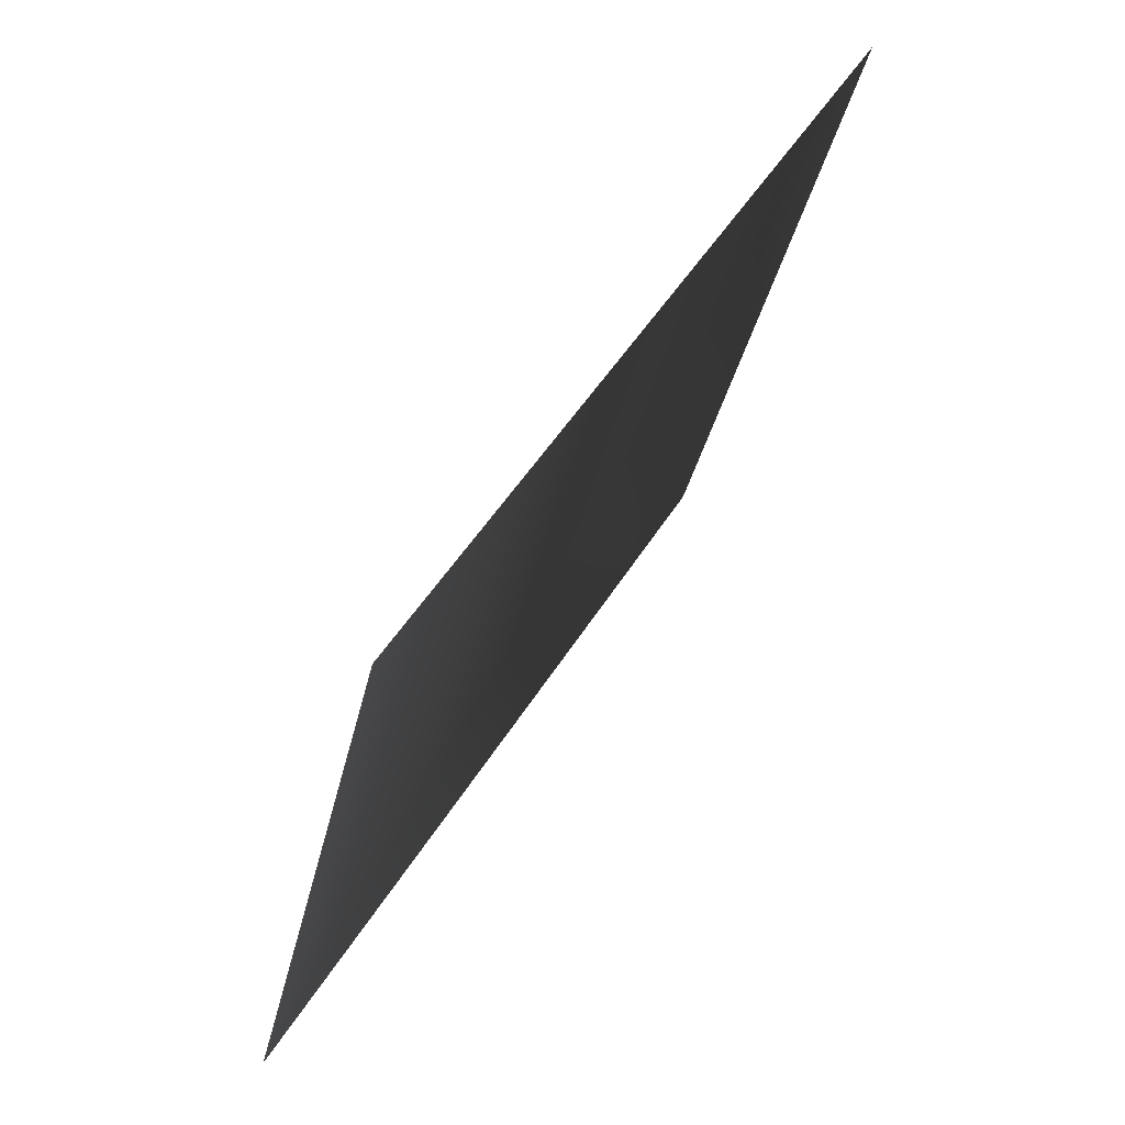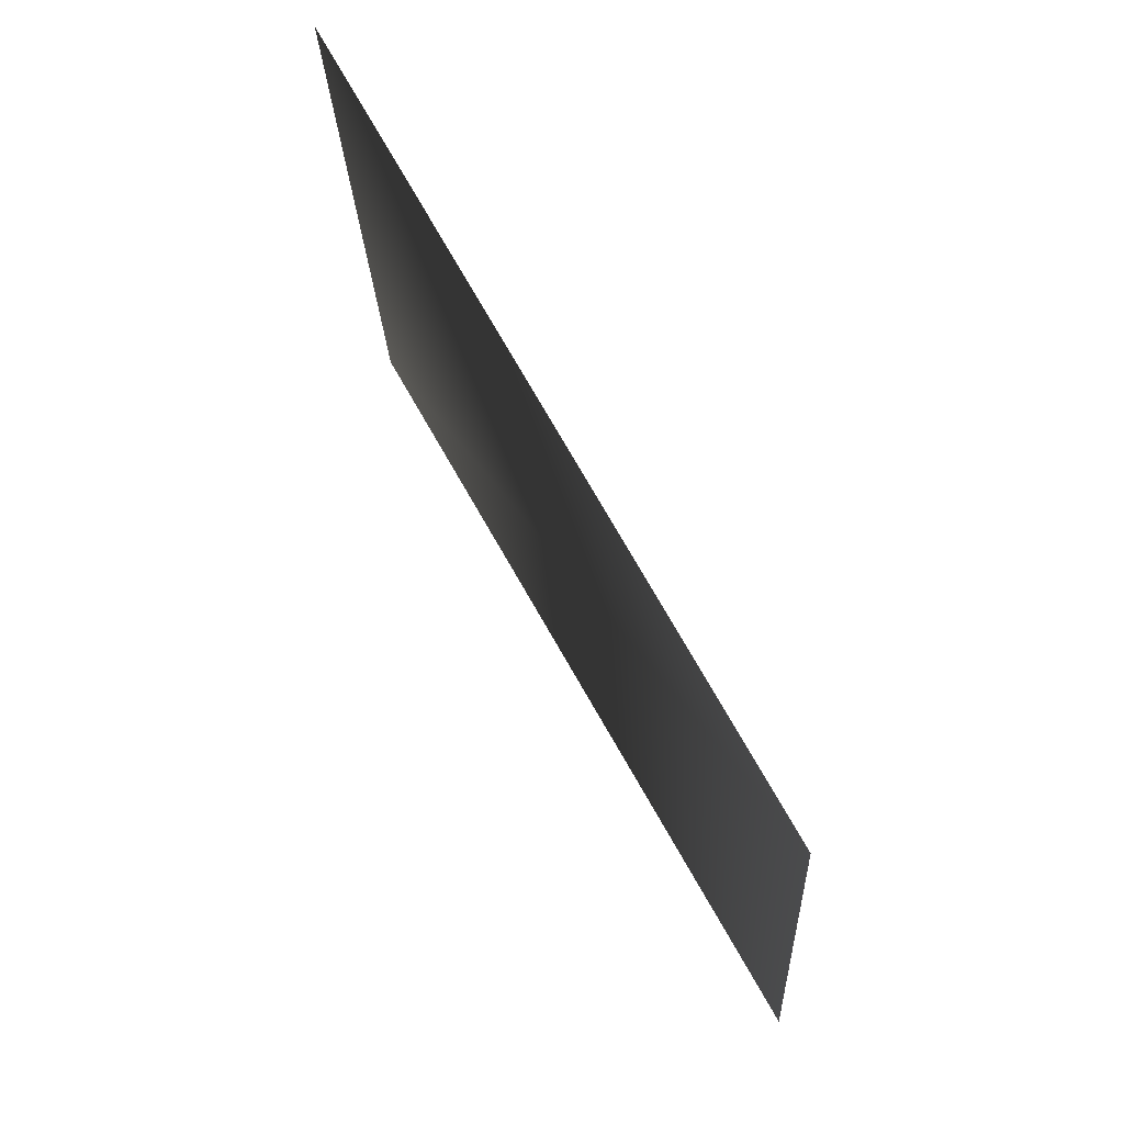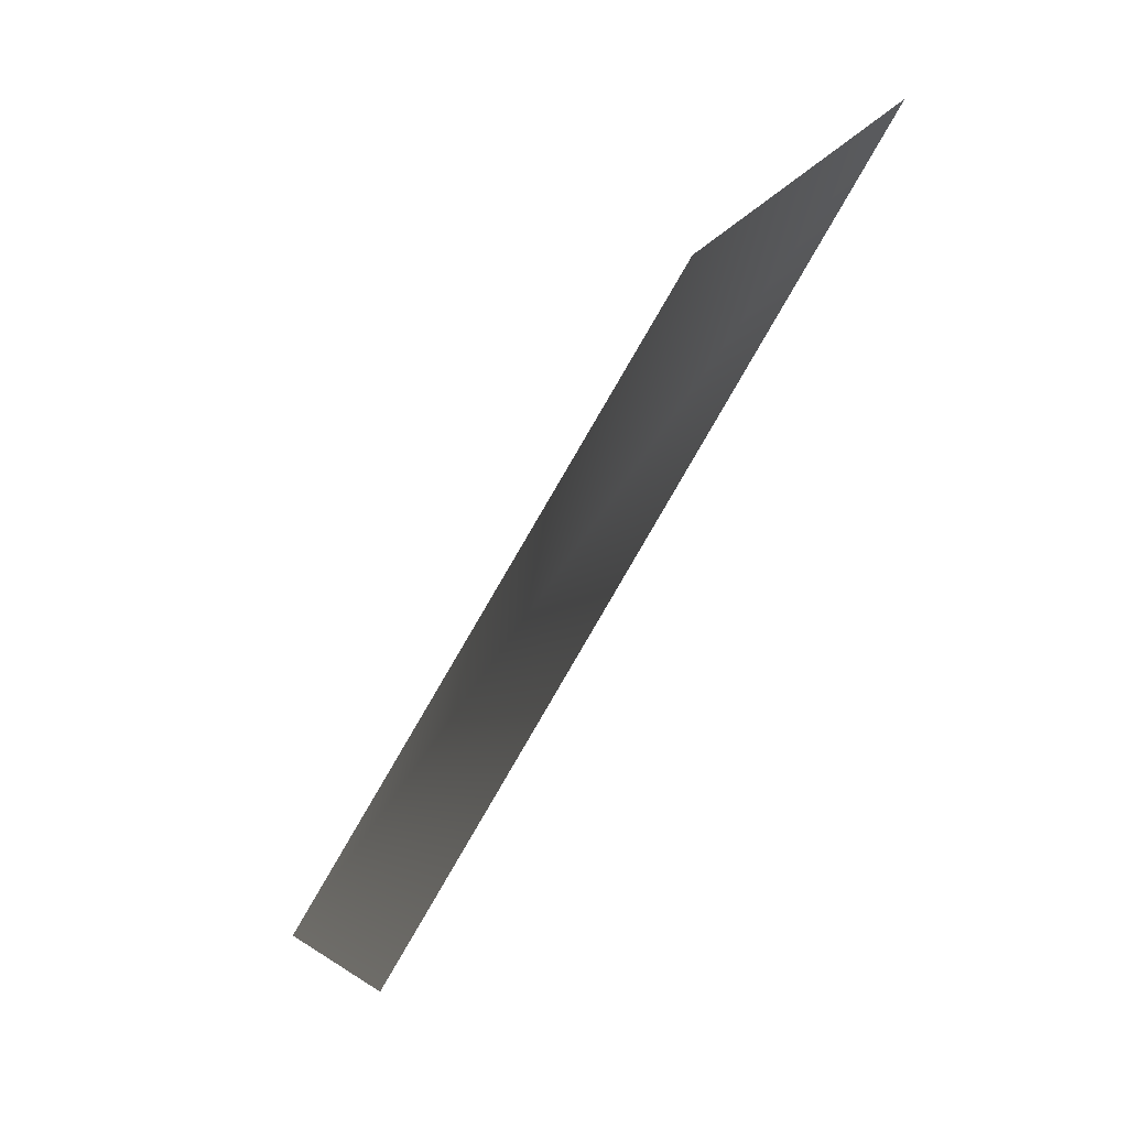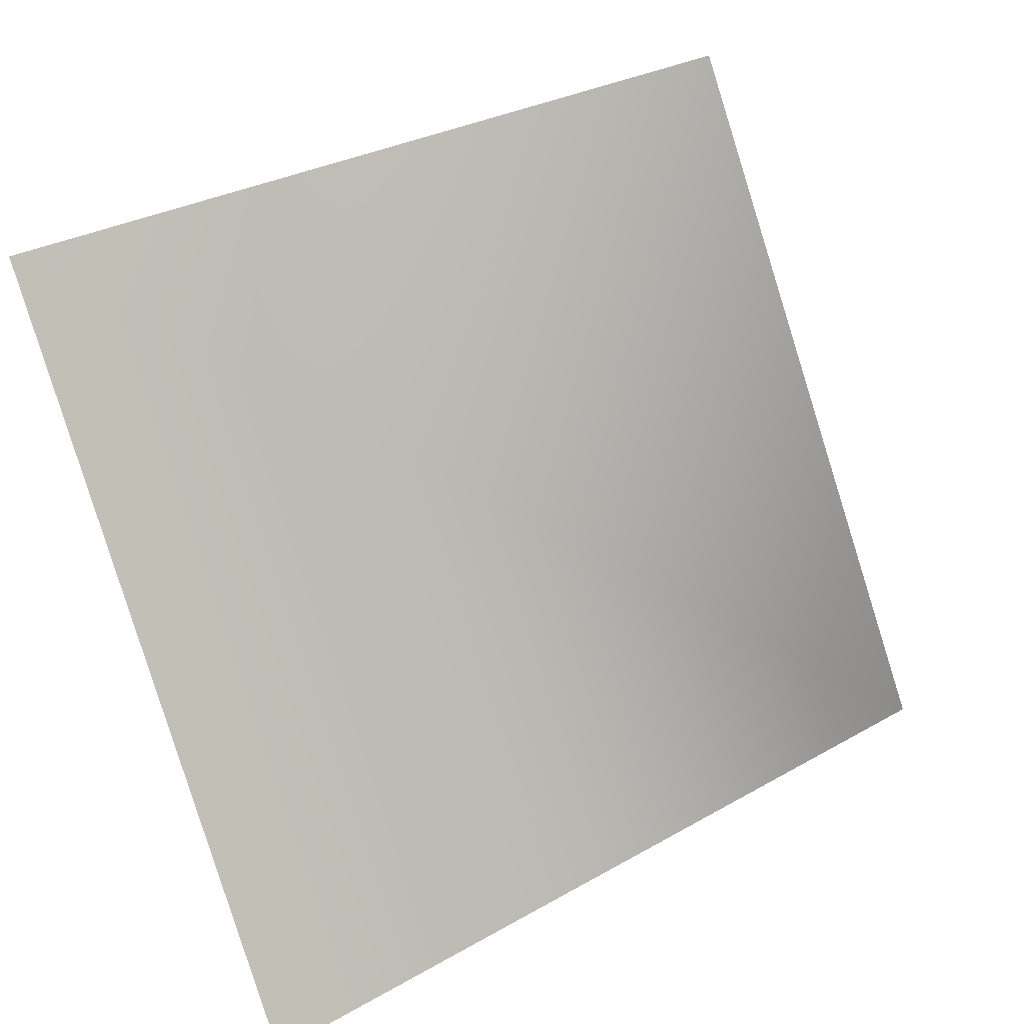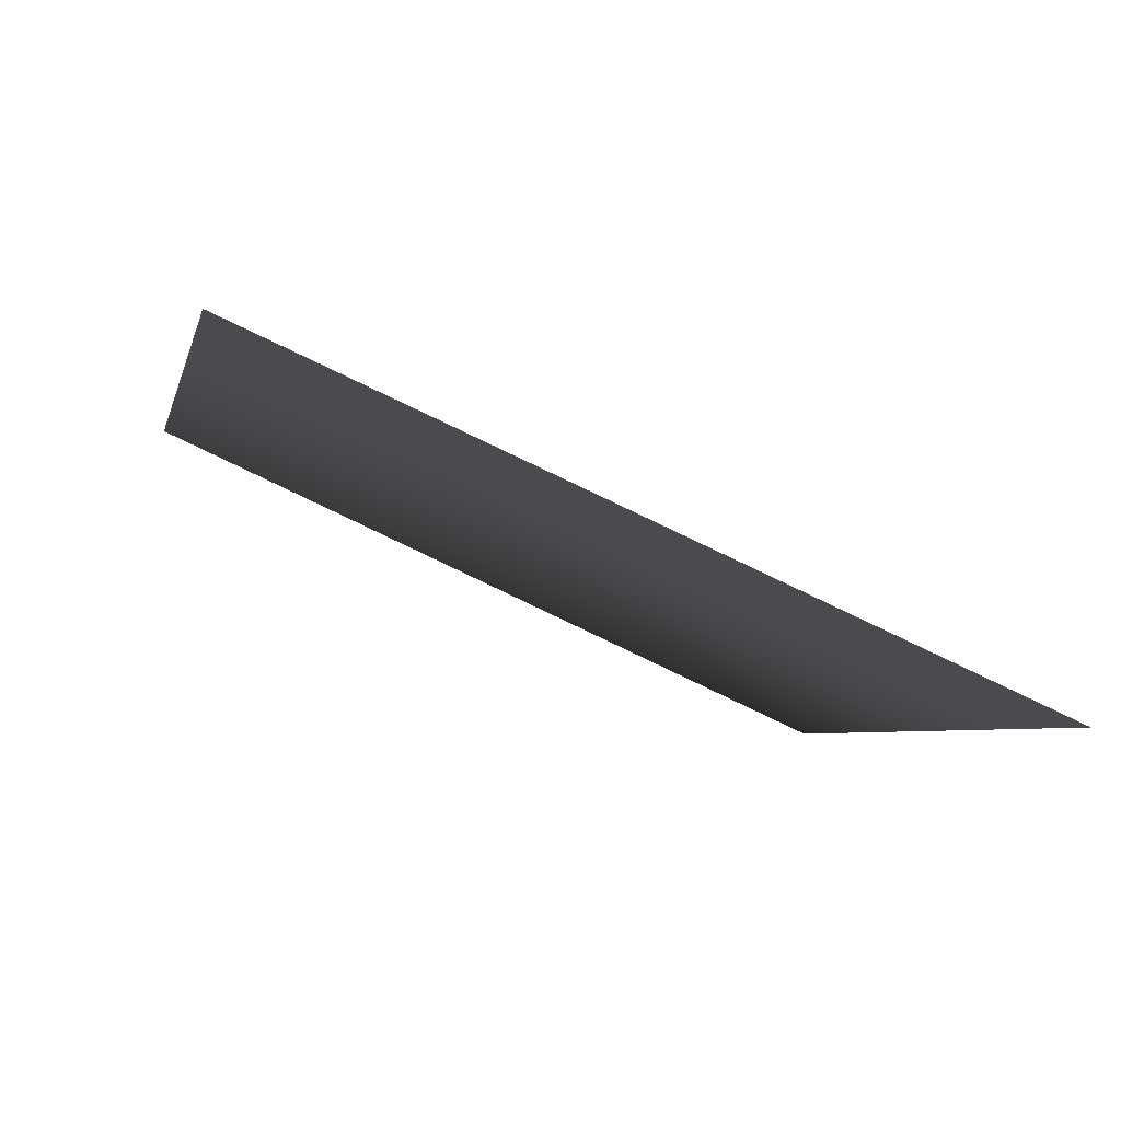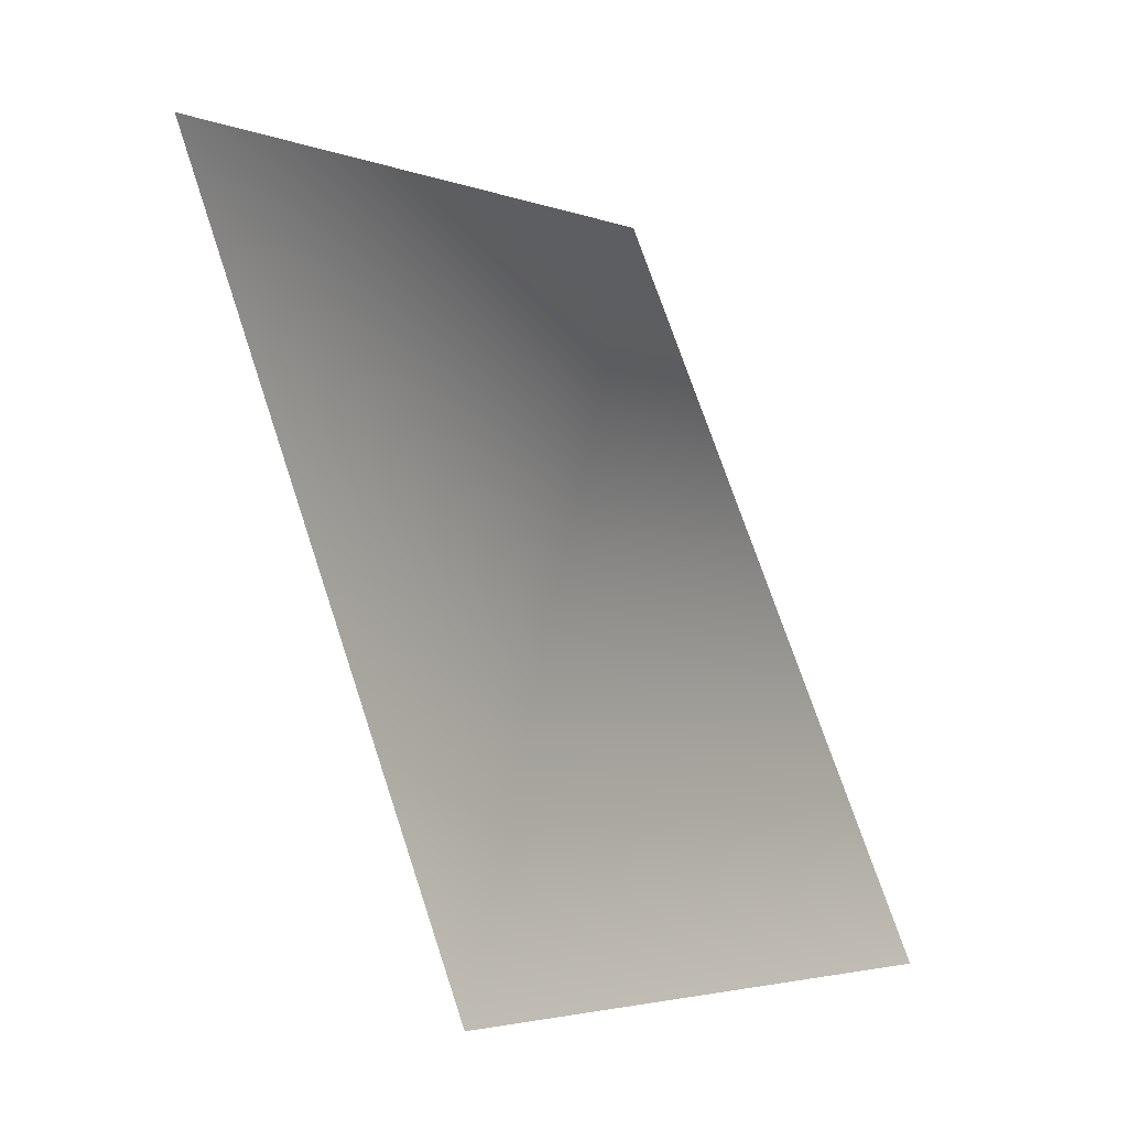
<metadata>
{"format":"obj","ext":"obj","renderer":"f3d","projection":"perspective","resolution":1024,"background":"white","views":[{"elev":-42.7,"azim":104.4,"up":"+Y"},{"elev":-12.8,"azim":-61.4,"up":"+Y"},{"elev":-11.5,"azim":104.9,"up":"+Y"},{"elev":70.8,"azim":62.6,"up":"+Z"},{"elev":26.4,"azim":-4.2,"up":"+Z"},{"elev":5.8,"azim":-27.0,"up":"+Y"}]}
</metadata>
<code>
g lair143
v 2614 721.2 -1461
v 2620 669.4 -1432
v 2576 675.7 -1410
v 2570 727.4 -1439
f 3 1 2
f 1 3 4

</code>
